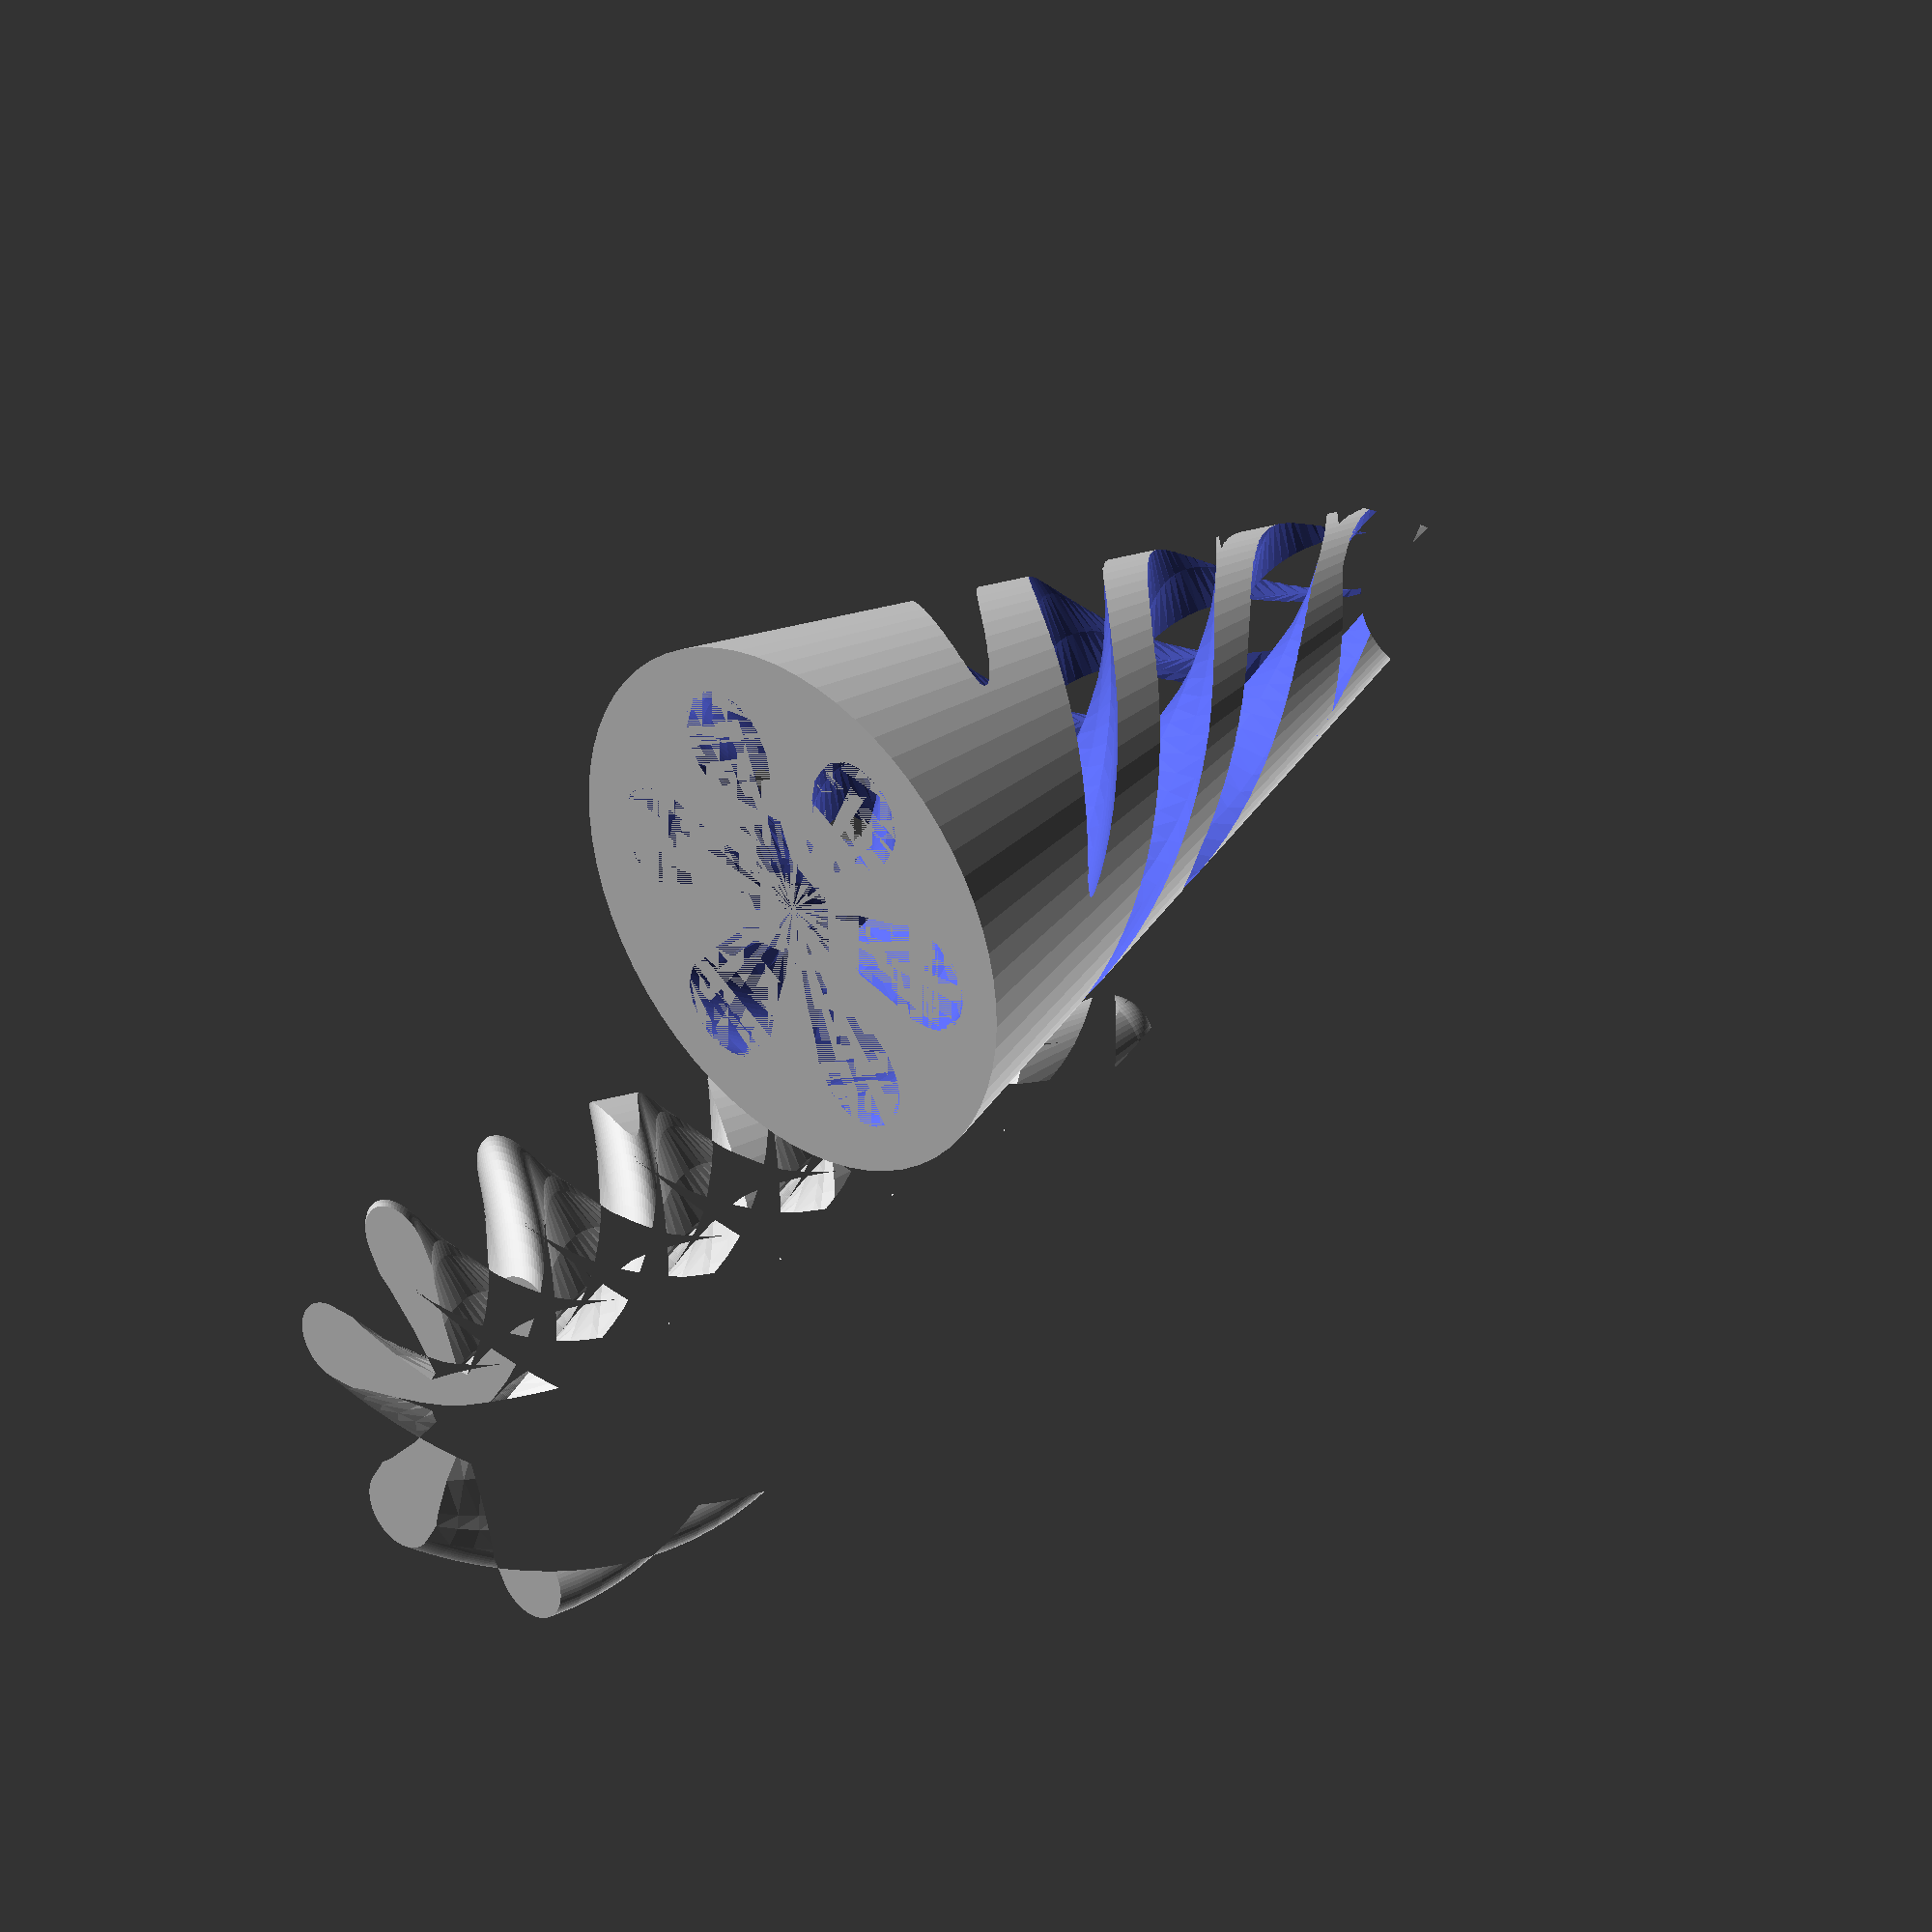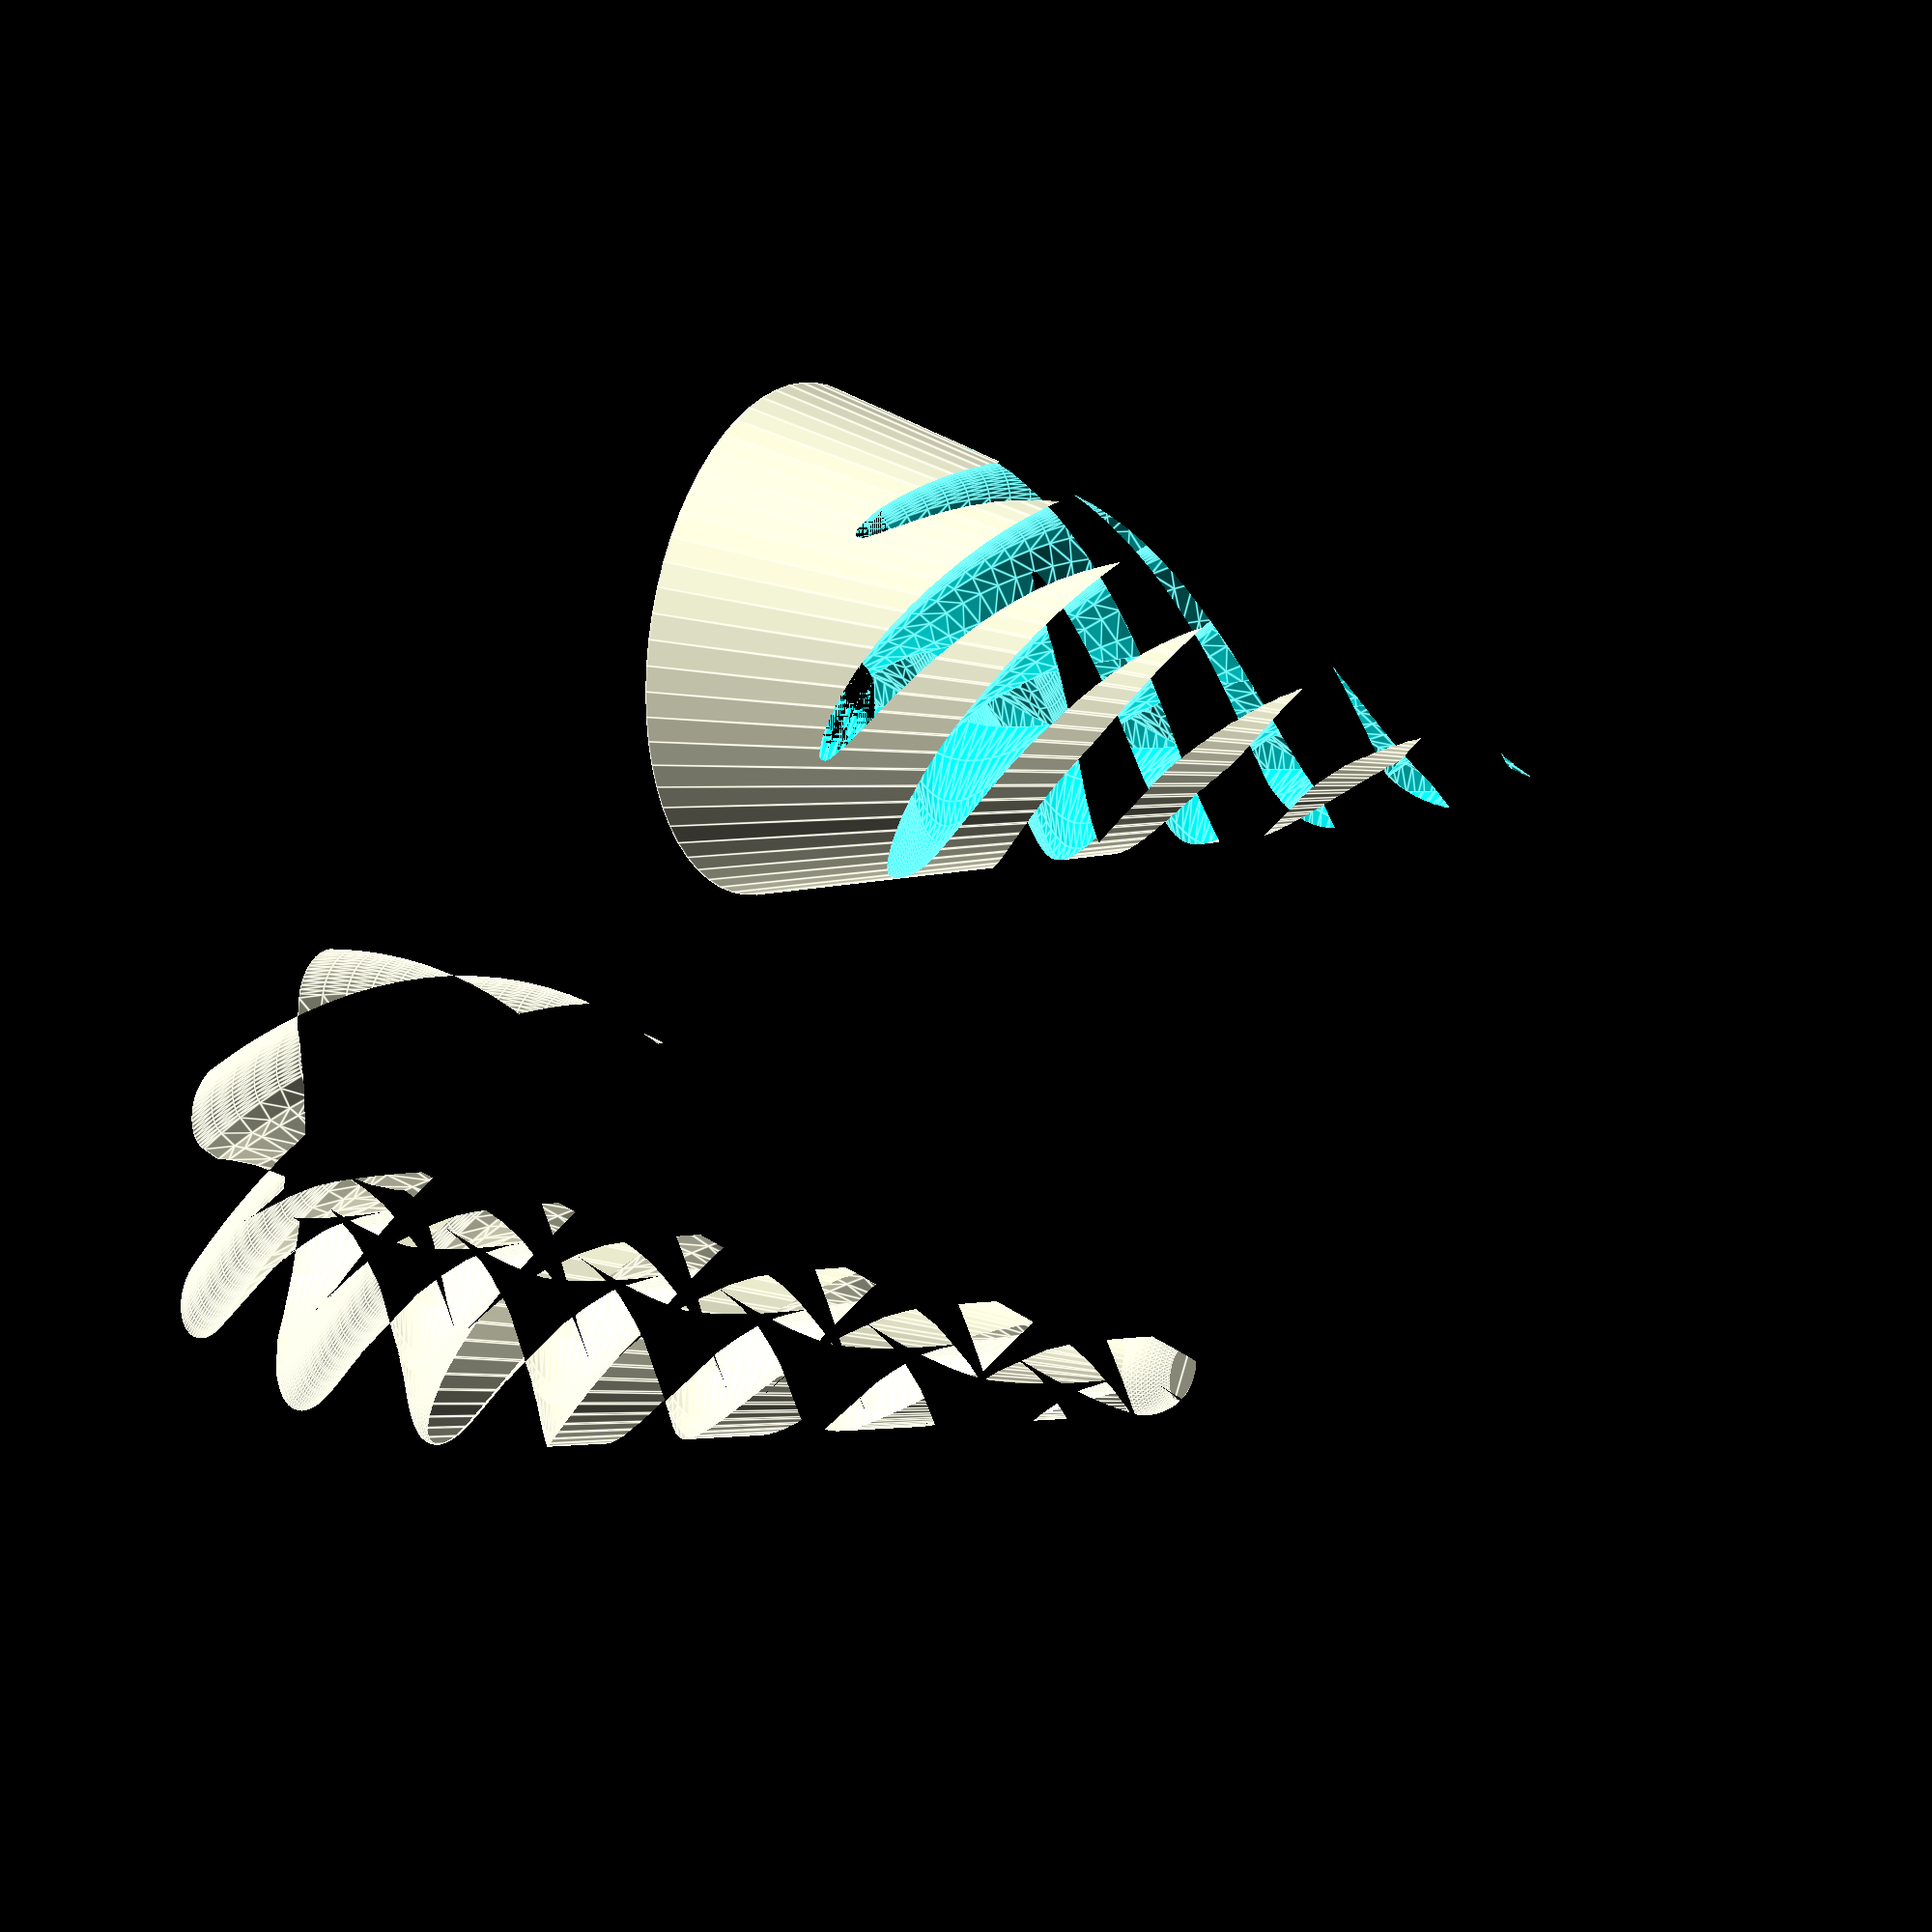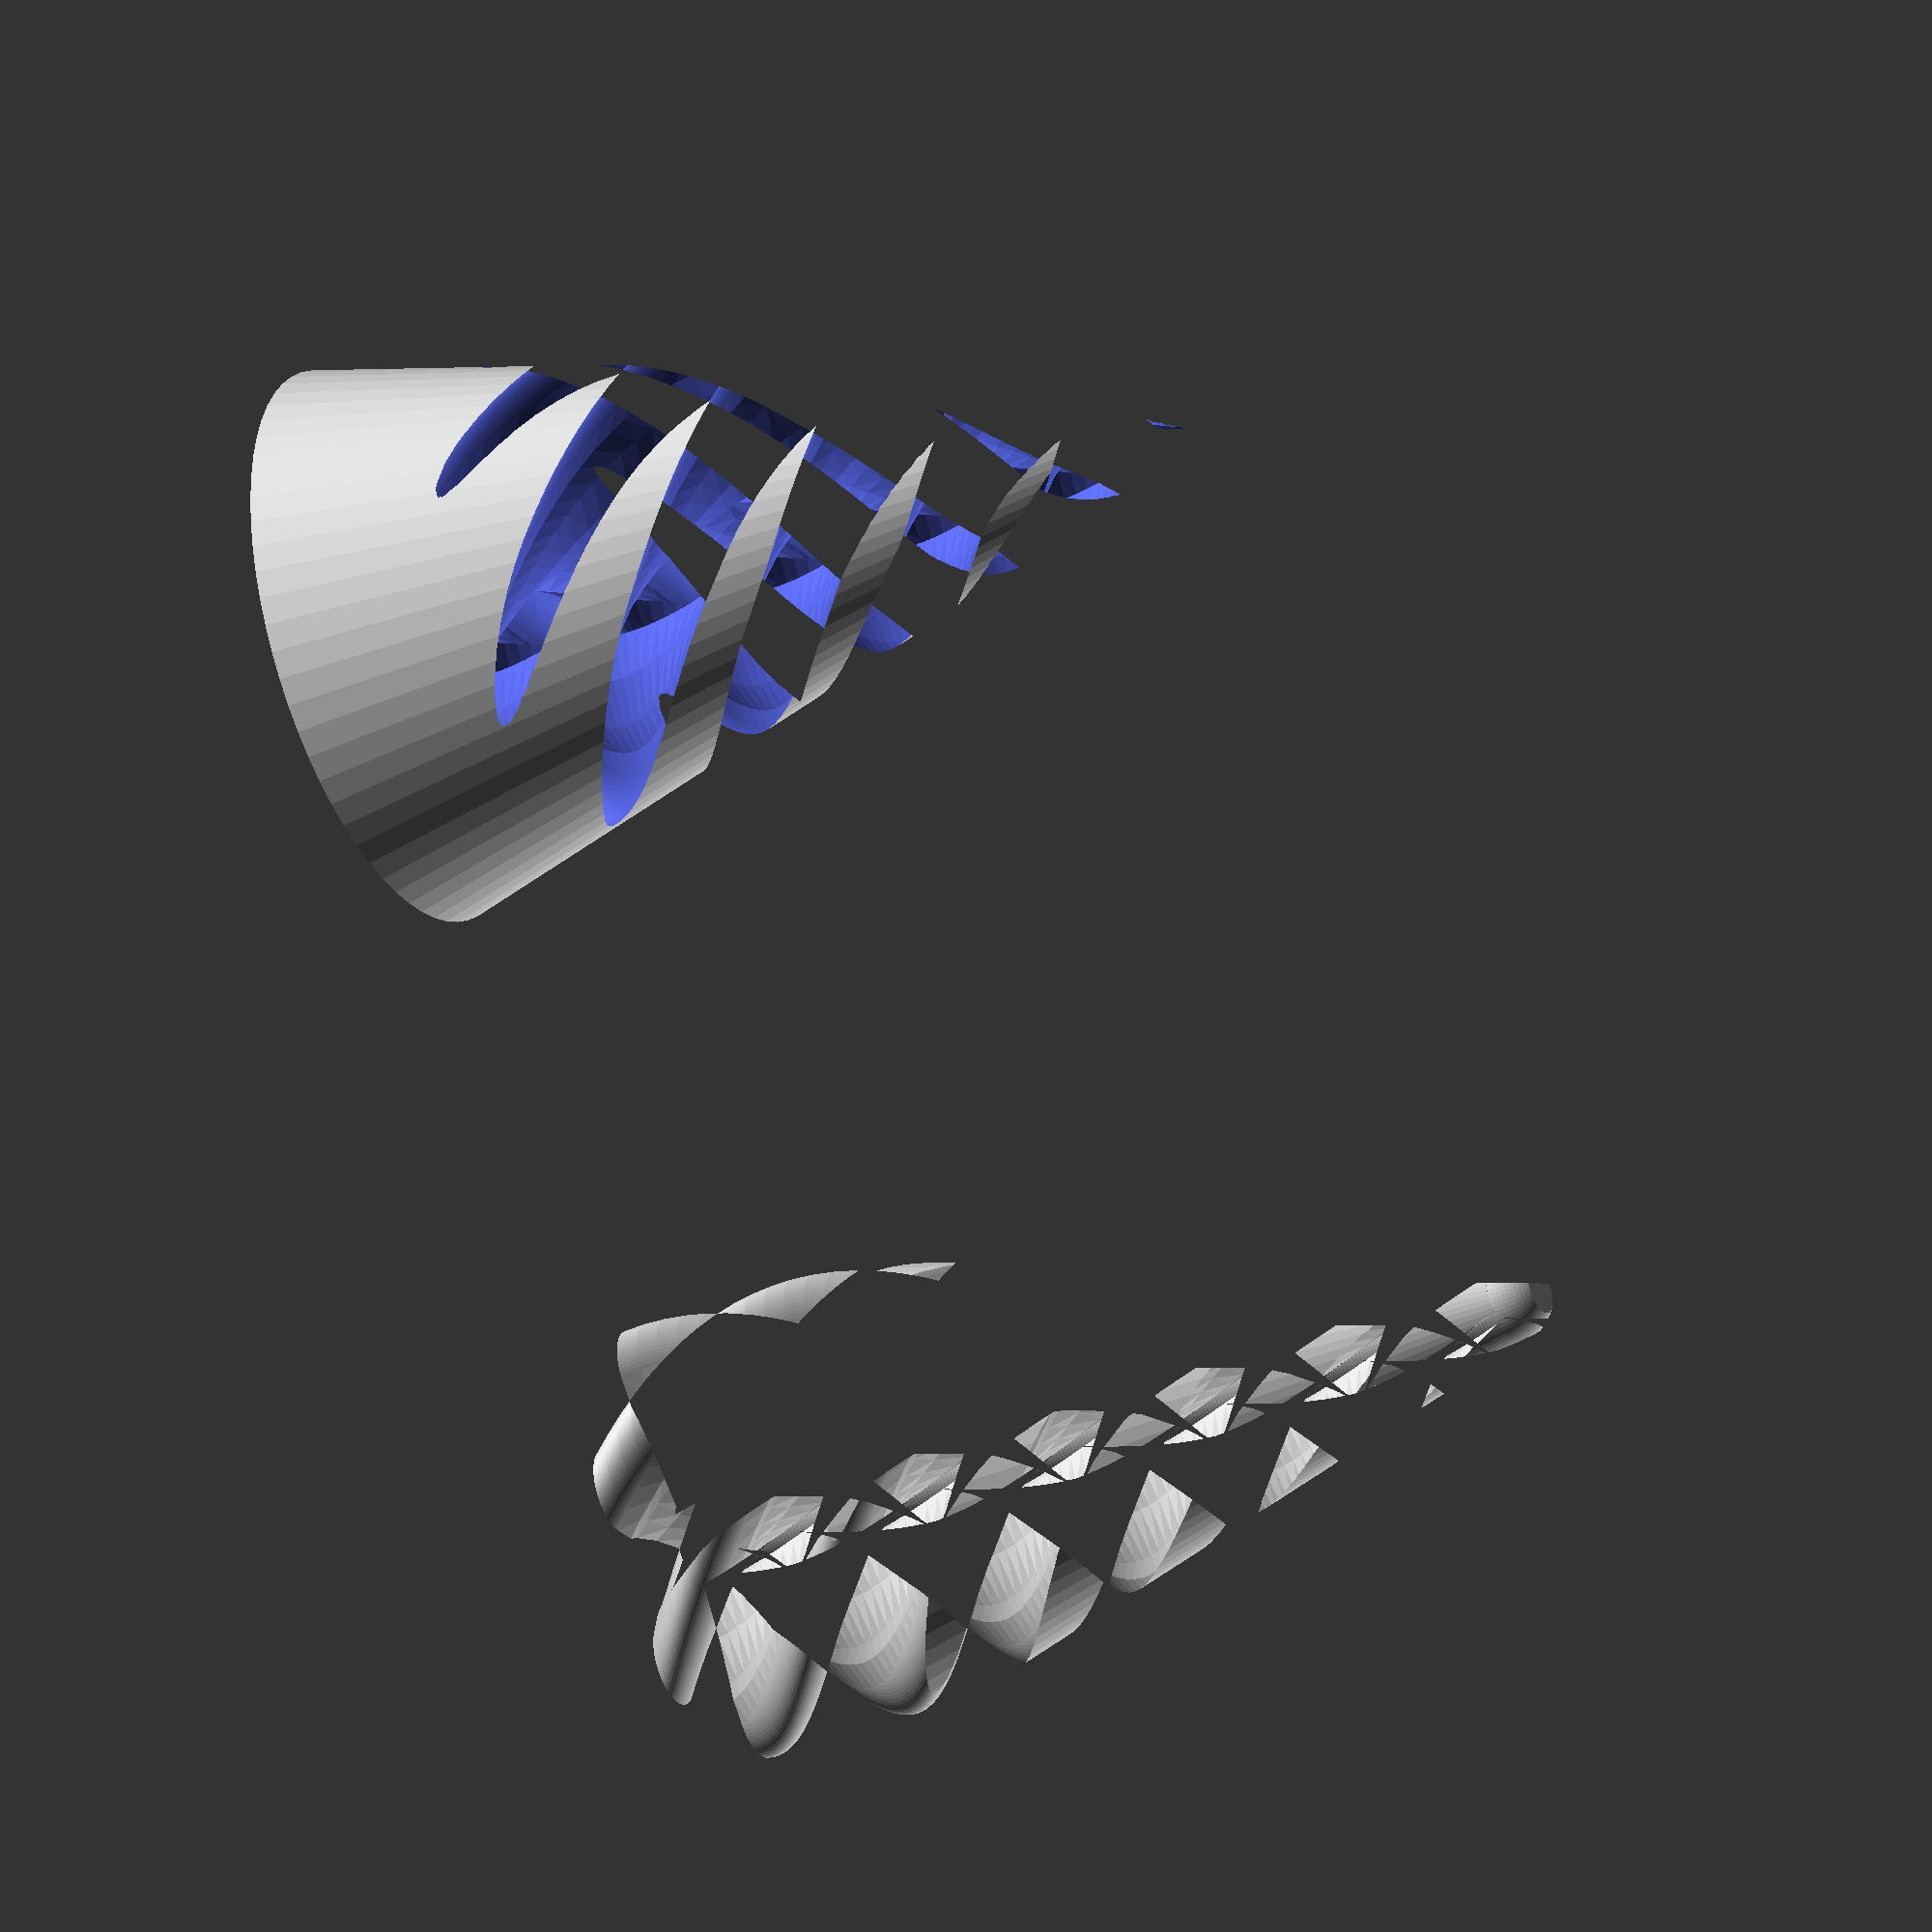
<openscad>
$fn=64;

module blade(x=7, y=30, border=0) {
    difference() {
        hull() {
            r = x/2-border;
            translate([0, y/2-x/2, 0]) circle(r);
            translate([0, -y/2+x/2, 0]) circle(r);
        }
        union() {
            r = y + border/4;
            l = y + x*x/y -(border/2);
            translate([l, 0, 0]) circle(r);
            translate([-l, 0, 0]) circle(r);
        }
    }
    circle(3);
}
//blade();
//color("red") translate([0, 0, 1]) blade(border=.6);

 
module flower(b=0) {
    blade(border=b);
    rotate(60) blade(border=b);
    rotate(120) blade(border=b);
}

//flower();
//color("red") translate([0, 0, 1]) flower(.8);


module spiral(b=0) {
    linear_extrude(60, twist=360)
        flower(b);
}

//spiral();
//color("green") translate([0, 0, 10]) spiral(.7);


//translate([-30, 0, 0] ) {
//    intersection() {
//        cube([30, 30, 100], center=true);
//        spiral(.8);
//    }
//}
//
//translate([30, 0, 0] ) difference() {
//    cylinder(50, 16, 16);
//    spiral();
//}
//
//
translate([0, -30, 0]) {
    difference() {
        difference() {
            cylinder(57.692, 18, 3);
            spiral();
        }
        translate([-15, -15, 55]) cube([30, 30, 30]);
    }
}

translate([0, 30, 0]) {
    intersection() {
        union() {
            translate([0, 0, 57.5]) sphere(3);
            cylinder(57.692, 18, 3);
        }
        spiral(.8);
    }
}


//cylinder(50, 18, 5);
//color("green") cylinder(57.692, 18, 3);

</openscad>
<views>
elev=325.4 azim=151.0 roll=224.6 proj=o view=wireframe
elev=160.6 azim=70.1 roll=240.7 proj=p view=edges
elev=214.9 azim=315.9 roll=242.0 proj=o view=wireframe
</views>
